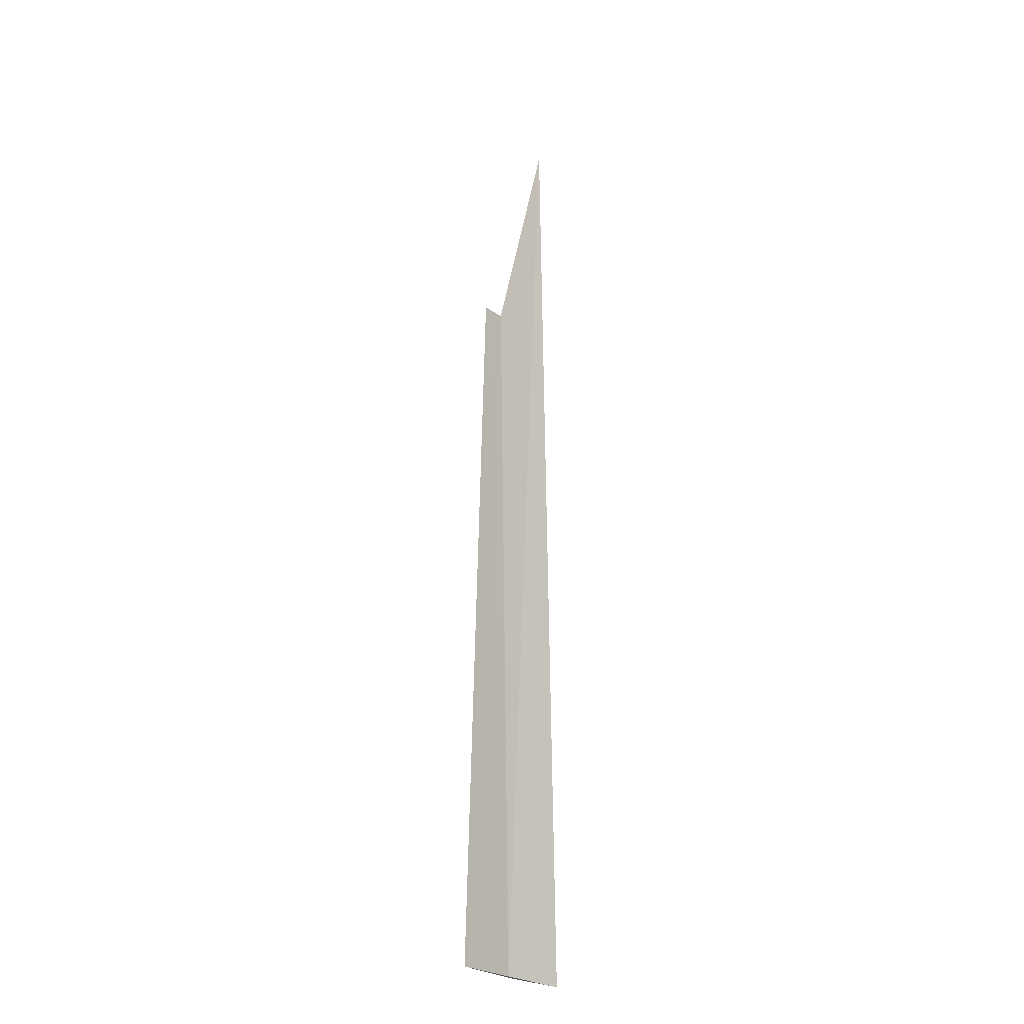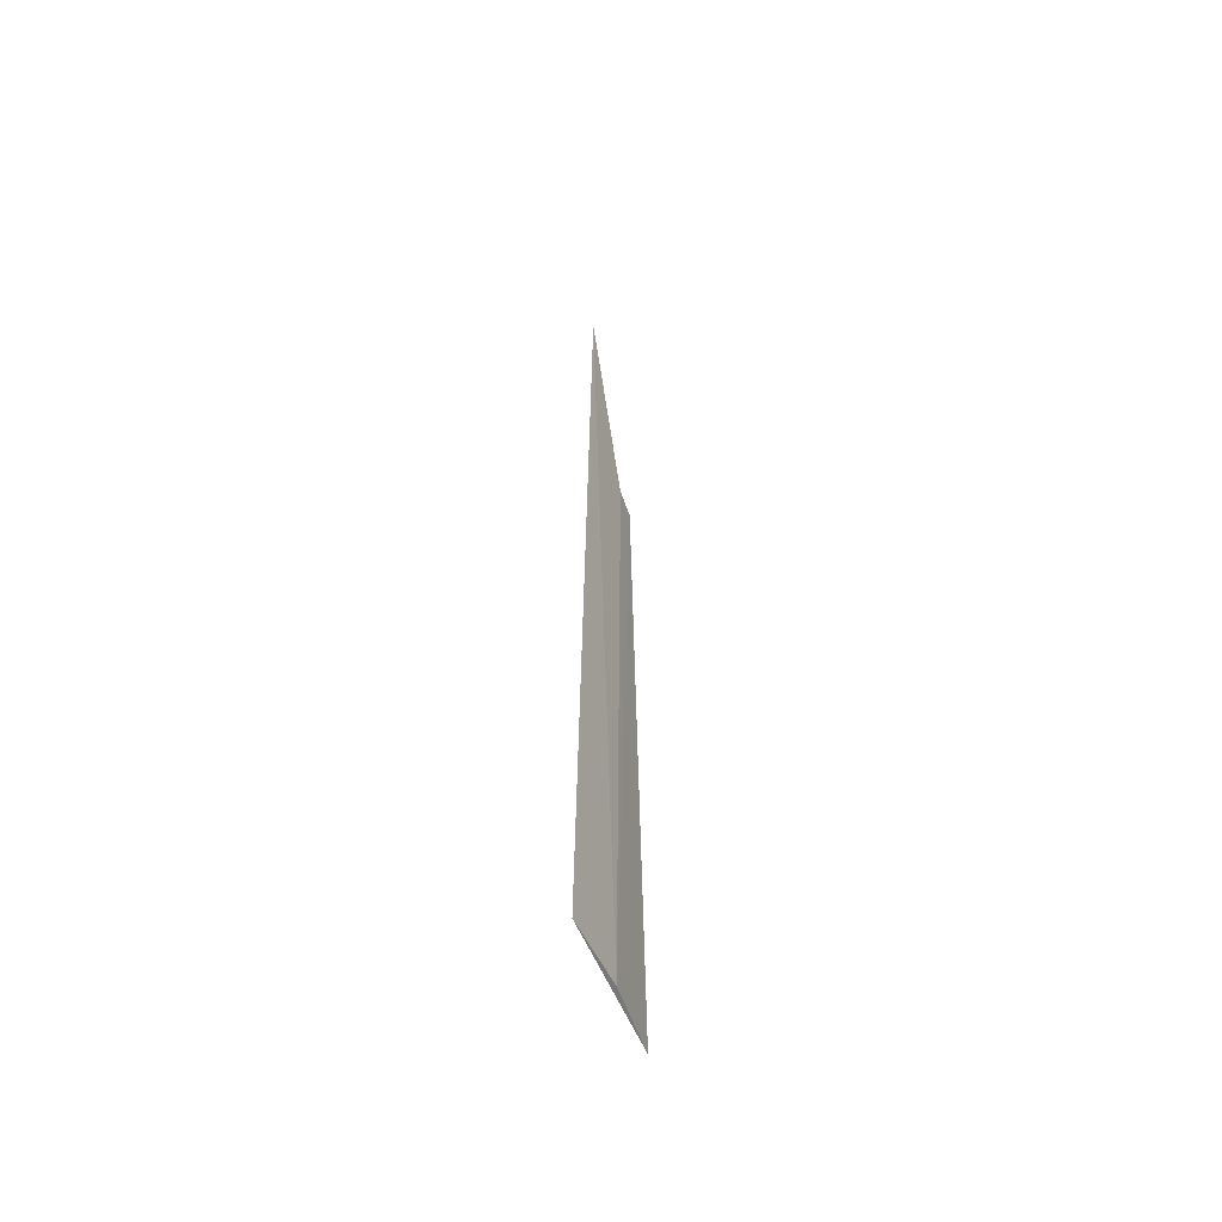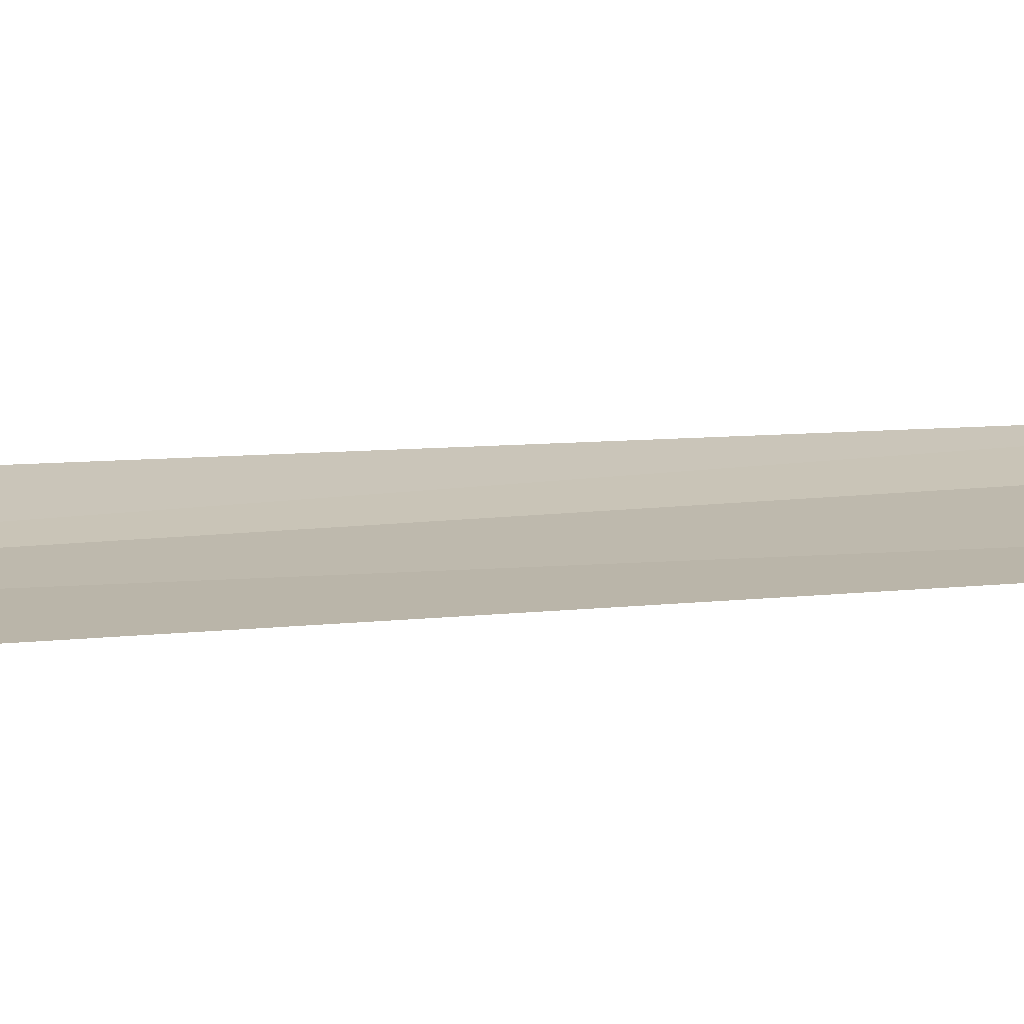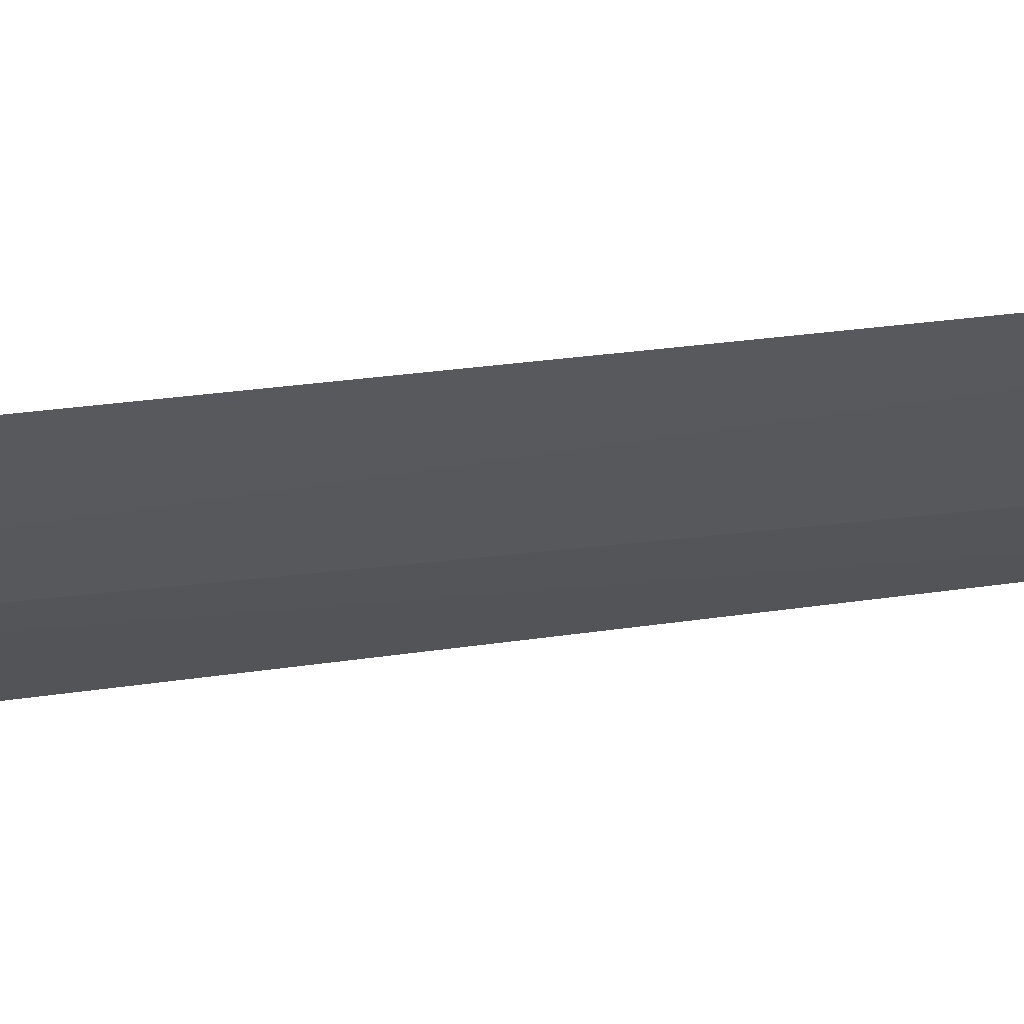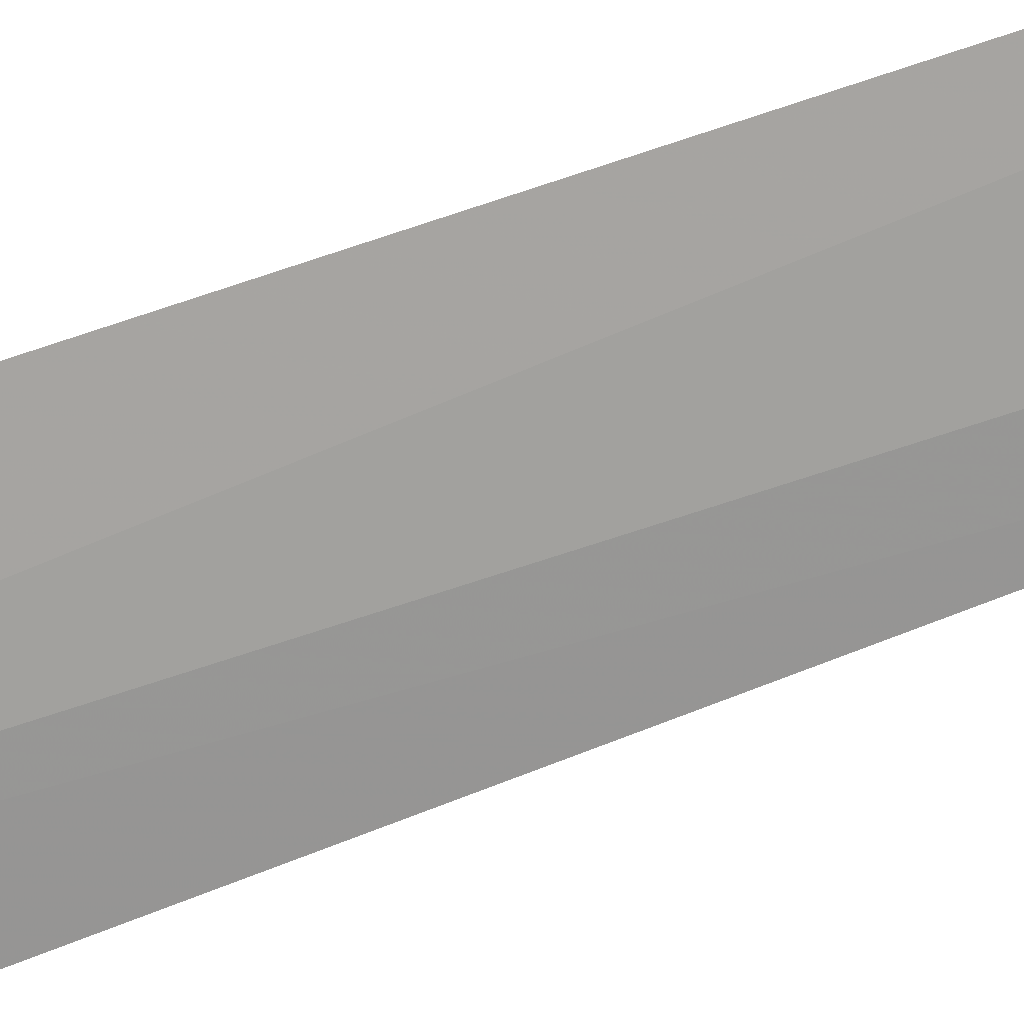
<metadata>
{"format":"obj","ext":"obj","renderer":"f3d","projection":"perspective","resolution":1024,"background":"white","views":[{"elev":-24.9,"azim":122.3,"up":"+Z"},{"elev":-57.2,"azim":-74.4,"up":"+Z"},{"elev":24.1,"azim":-97.6,"up":"+Y"},{"elev":-20.3,"azim":-73.1,"up":"+Y"},{"elev":-64.4,"azim":-69.5,"up":"+Y"}]}
</metadata>
<code>
v -5.545 -45.66 3
v 2.817e-15 -46 3
v -2.182 -45.95 60.8
v -4.359 -45.79 60.96
v -9.77 -44.95 81
v -11.01 -44.66 3
f 1 3 2
f 1 6 5
f 1 4 3
f 1 5 4
f 1 2 6

</code>
